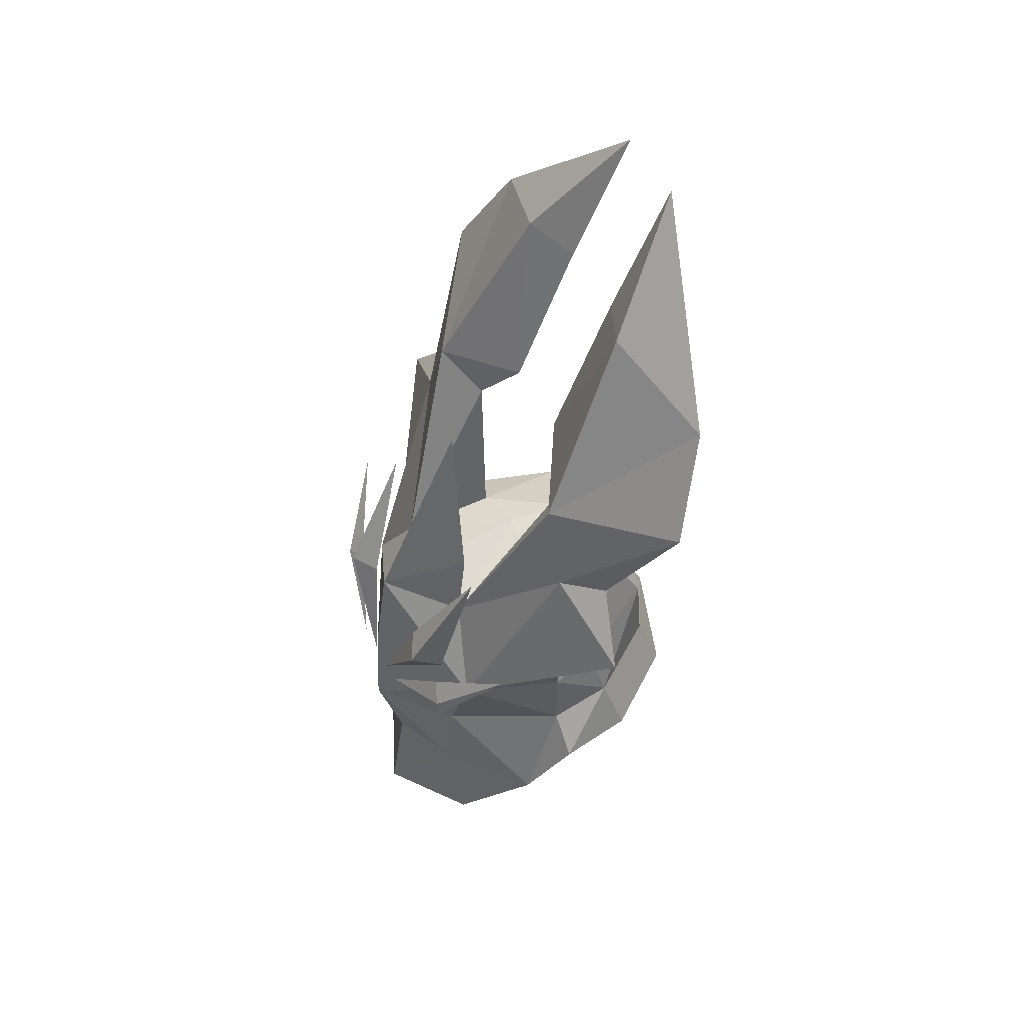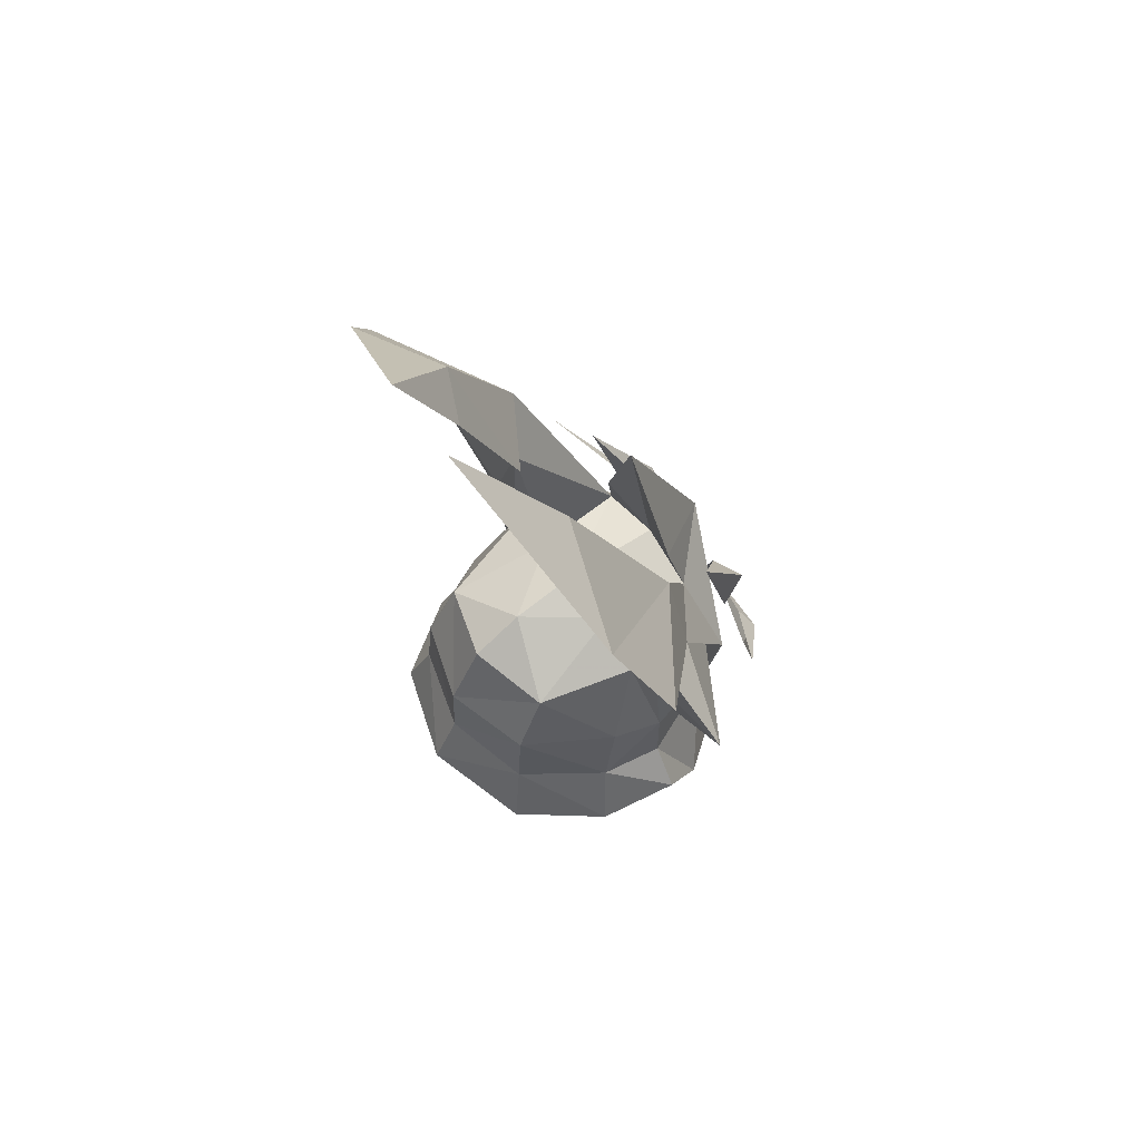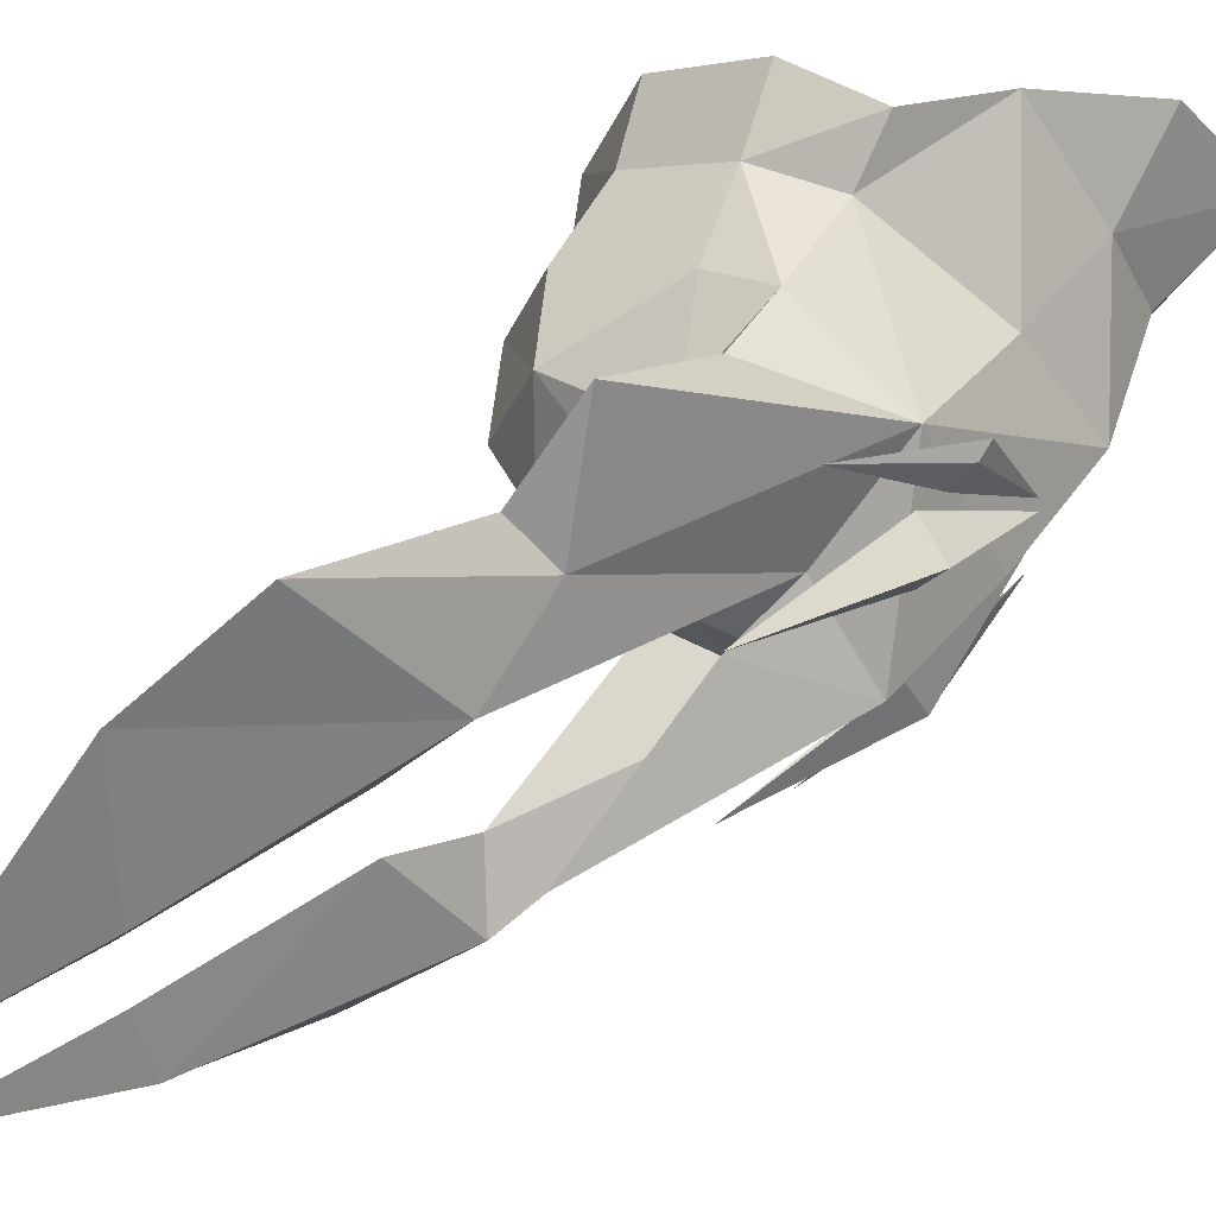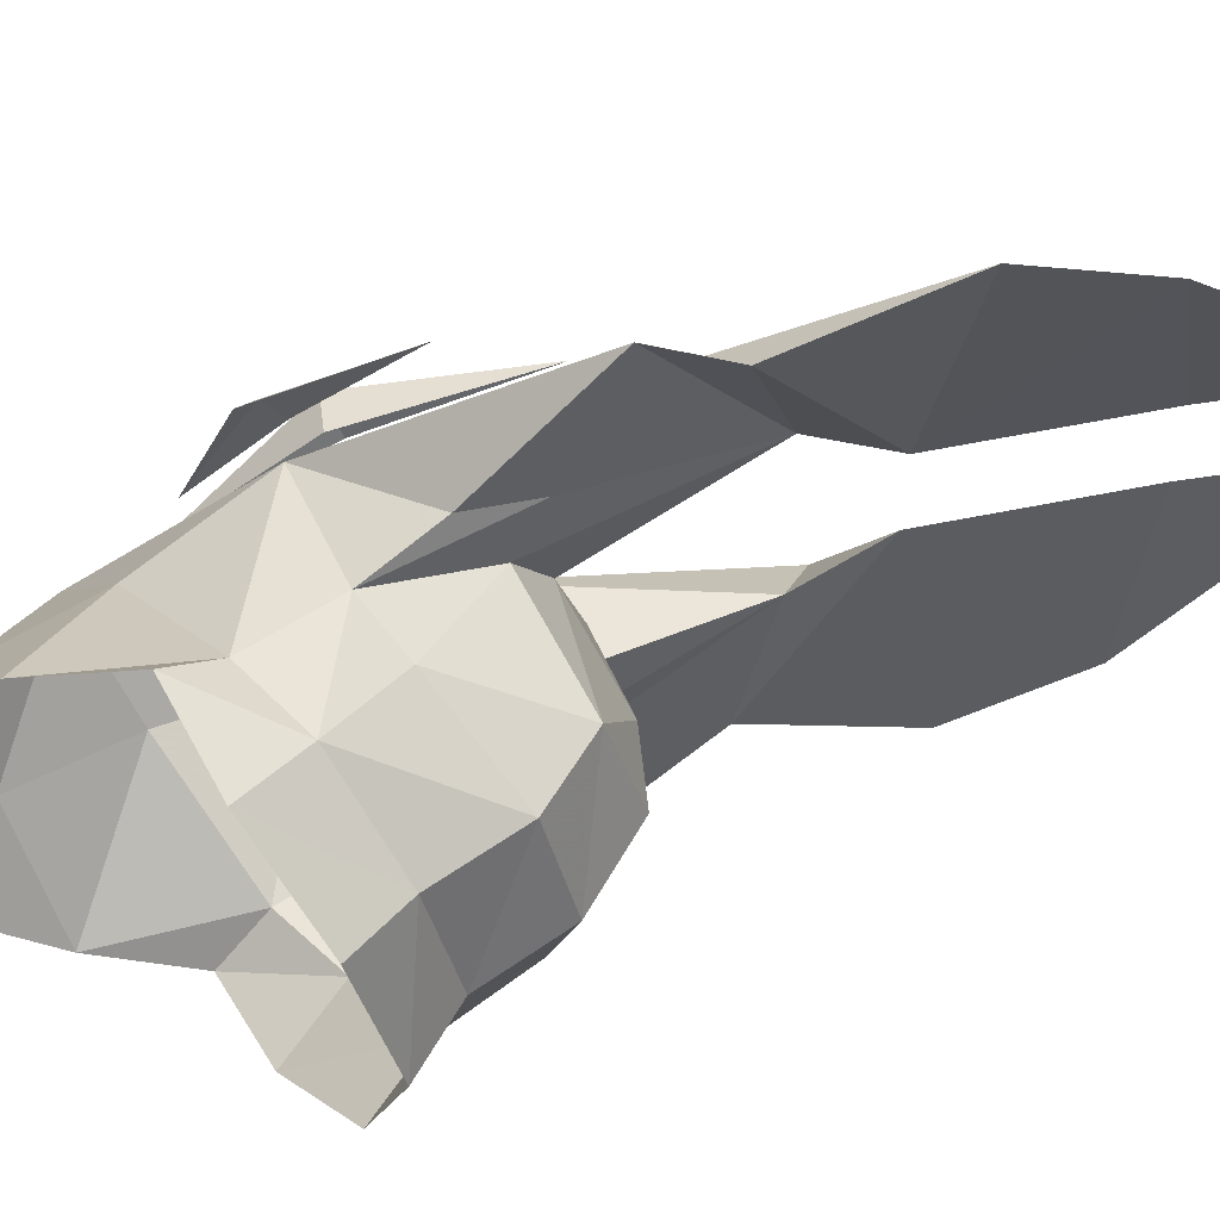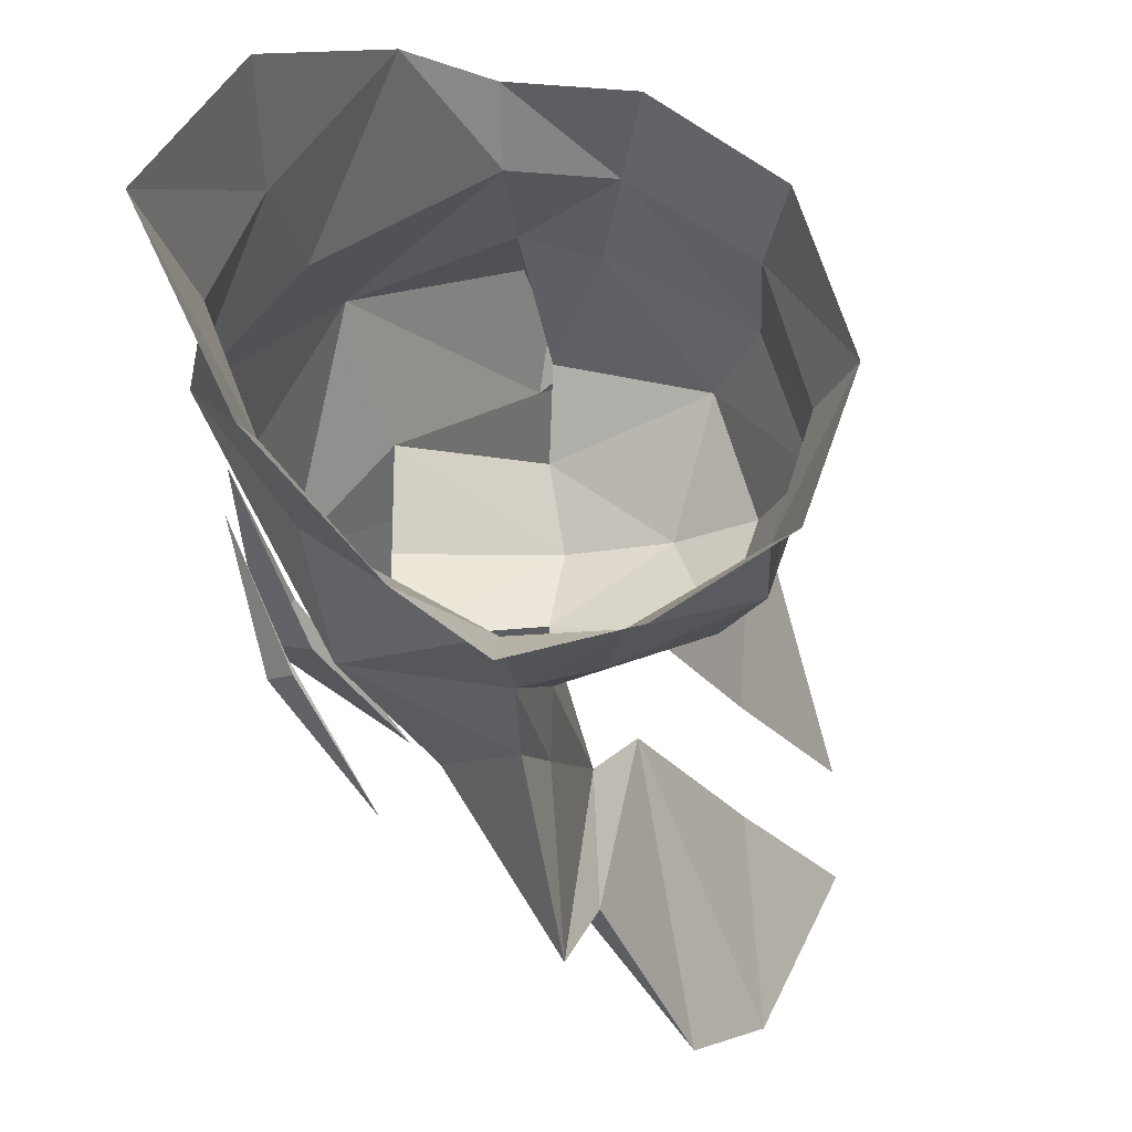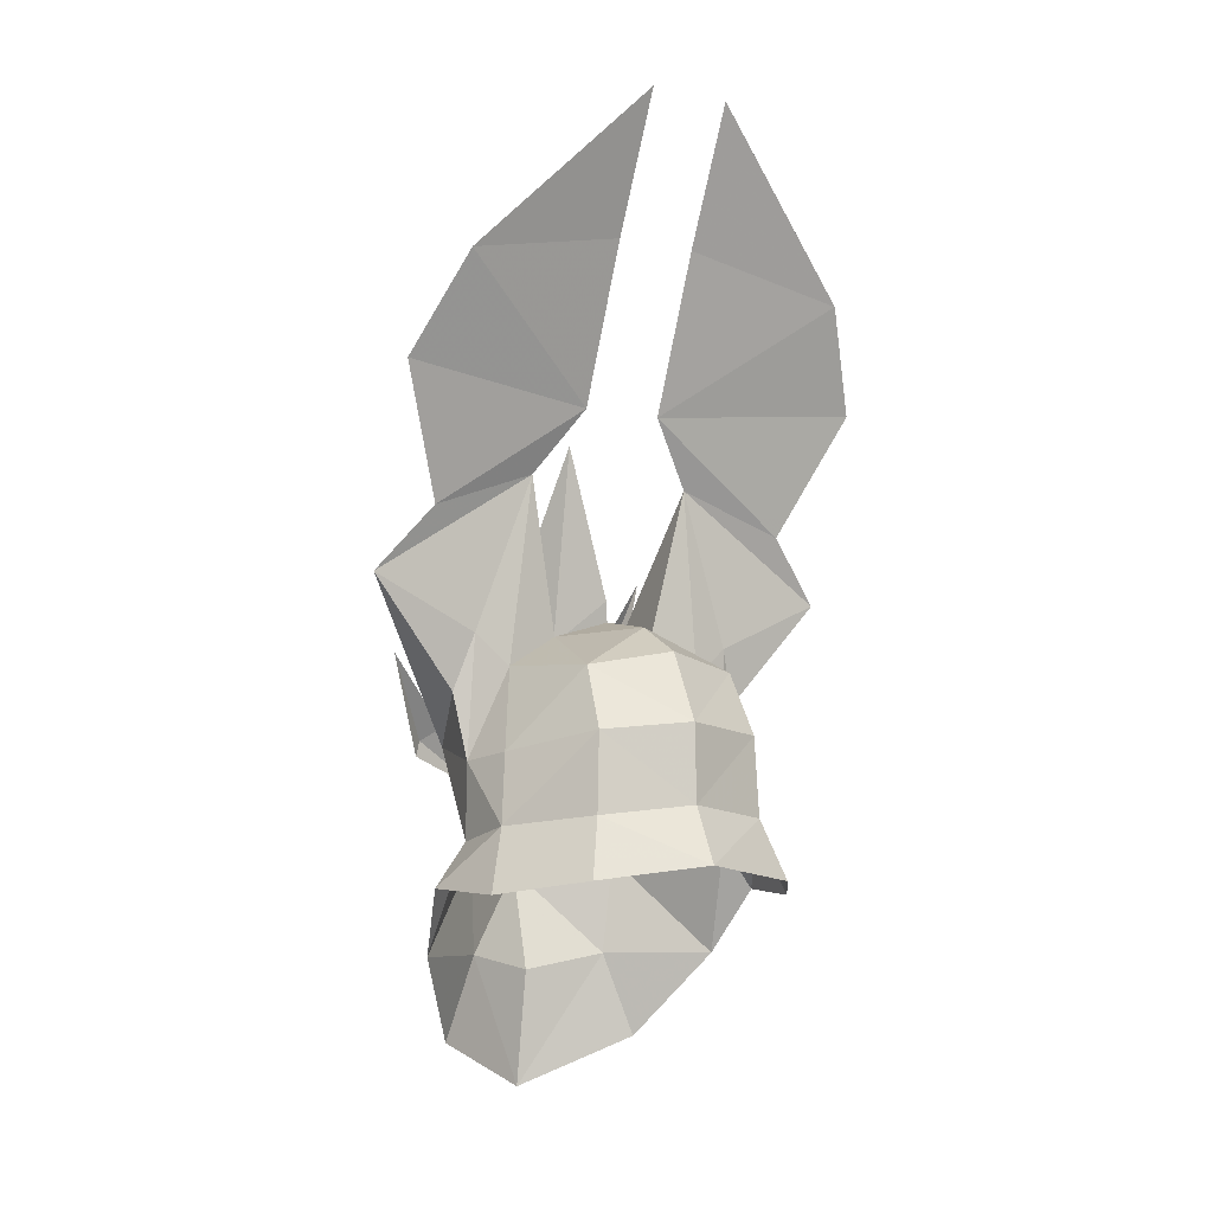
<metadata>
{"format":"obj","ext":"obj","renderer":"f3d","projection":"perspective","resolution":1024,"background":"white","views":[{"elev":53.0,"azim":152.9,"up":"+Z"},{"elev":64.4,"azim":-35.9,"up":"+Z"},{"elev":58.3,"azim":33.3,"up":"+Y"},{"elev":59.0,"azim":-123.9,"up":"+Y"},{"elev":-24.5,"azim":-174.6,"up":"+Y"},{"elev":-7.3,"azim":-121.2,"up":"+Z"}]}
</metadata>
<code>
g common_helmet_110007
v 1.512 1.035 -2.351
v 2.279 -0.005649 -1.166
v 1.902 -0.005649 -2.577
v -0.7282 0.5627 4.99
v 0.00684 1.786 4.643
v -1.275 1.292 7.267
v -1.598 0.5627 7.137
v -0.3234 -0.005649 2.154
v 1.144 -0.005649 1.994
v 1.101 0.894 1.727
v -0.2129 0.7522 1.927
v -1.758 2.856 6.636
v -1.598 0.5627 7.137
v -2.445 0.5627 8.981
v -1.659 1.099 1.411
v -2.096 1.183 0.5478
v -2.481 -0.005649 0.6647
v -2.002 -0.005649 1.608
v 1.512 -1.046 -2.351
v 1.417 -1.151 -1.005
v -0.7282 -0.574 4.99
v -1.598 -0.574 7.137
v -1.275 -1.304 7.267
v 0.00684 -1.798 4.643
v -0.2129 -0.7635 1.927
v 1.101 -0.9053 1.727
v -2.445 -0.574 8.981
v -1.598 -0.574 7.137
v -1.758 -2.867 6.636
v -1.659 -1.11 1.411
v -2.096 -1.194 0.5478
v -1.268 -0.005649 1.994
v -0.8177 1.832 0.3137
v -0.1136 2.015 0.2186
v -1.046 2.001 -0.6568
v -2.156 1.241 -0.5356
v -1.285 2.268 -1.527
v -2.424 1.465 -1.351
v -0.286 1.481 1.486
v 1.439 1.499 -3.528
v 2.147 -0.005649 -4.224
v 0.5312 2.247 -2.341
v 1.417 1.14 -1.005
v -0.1136 2.015 0.2186
v -0.0713 2.216 1.129
v 1.355 1.638 0.4948
v 0.6938 1.94 1.985
v 1.101 0.894 1.727
v -0.278 3.479 2.613
v -0.496 2.712 3.521
v 0.03243 2.243 3.475
v -1.758 2.856 6.636
v -1.188 3.47 5.239
v -2.445 0.5627 8.981
v -0.3954 1.209 4.079
v -0.2315 1.974 1.911
v -0.286 1.481 1.486
v -0.3954 1.209 4.079
v -0.1136 2.015 0.2186
v 1.144 -0.005649 1.994
v 0.8994 0.7243 2.635
v 1.101 0.894 1.727
v 0.6988 -0.00565 4.782
v 1.992 -0.005649 1.899
v 0.8994 0.7243 2.635
v 1.355 1.638 0.4948
v 1.101 0.894 1.727
v -0.0713 2.216 1.129
v -0.2129 0.7522 1.927
v -0.114 2.028 -0.8353
v -0.1136 2.015 0.2186
v -1.188 3.47 5.239
v -0.7282 0.5627 4.99
v -0.496 2.712 3.521
v -0.278 3.479 2.613
v -0.2129 0.7522 1.927
v 0.6988 -0.00565 4.782
v 1.083 1.361 2.936
v 2.074 1.127 1.216
v 1.628 1.286 0.9948
v 2.157 0.1905 -0.1947
v 2.157 0.1905 -0.1947
v 2.074 1.127 1.216
v 1.84 0.6968 1.28
v 1.083 1.361 2.936
v -0.1396 2.481 -1.444
v 1.159 2.476 1.751
v 1.919 1.703 0.6097
v 1.915 1.76 0.3906
v 2.181 0.5507 -0.07901
v 2.181 0.5507 -0.07901
v 1.919 1.703 0.6097
v 1.802 1.424 0.7984
v 1.159 2.476 1.751
v -0.8177 -1.844 0.3137
v -1.046 -1.941 -0.6568
v -0.1136 -2.026 0.2186
v -1.285 -2.28 -1.527
v -2.166 -1.218 -0.5356
v -2.424 -1.476 -1.351
v -0.286 -1.492 1.486
v 1.439 -1.51 -3.528
v 0.5312 -2.259 -2.341
v -0.1136 -2.026 0.2186
v 1.355 -1.649 0.4948
v -0.0713 -2.227 1.129
v 1.101 -0.9053 1.727
v 0.6938 -1.952 1.985
v -0.278 -3.49 2.613
v -0.496 -2.723 3.521
v 0.03243 -2.254 3.475
v -1.758 -2.867 6.636
v -1.188 -3.482 5.239
v -2.445 -0.574 8.981
v -0.3954 -1.22 4.079
v -0.2315 -1.985 1.911
v -0.3954 -1.22 4.079
v -0.286 -1.492 1.486
v -0.1136 -2.026 0.2186
v 1.101 -0.9053 1.727
v 0.8994 -0.7356 2.635
v 0.8994 -0.7356 2.635
v 1.992 -0.005649 1.899
v 1.355 -1.649 0.4948
v 1.101 -0.9053 1.727
v -0.0713 -2.227 1.129
v -0.2129 -0.7635 1.927
v -0.114 -2.039 -0.8353
v -0.1136 -2.026 0.2186
v -1.188 -3.482 5.239
v -0.7282 -0.574 4.99
v -0.496 -2.723 3.521
v -0.278 -3.49 2.613
v -0.2129 -0.7635 1.927
v 1.083 -1.372 2.936
v 1.628 -1.297 0.9948
v 2.074 -1.139 1.216
v 2.157 -0.2018 -0.1947
v 2.157 -0.2018 -0.1947
v 1.84 -0.7081 1.28
v 2.074 -1.139 1.216
v 1.083 -1.372 2.936
v -0.1396 -2.492 -1.444
v 1.159 -2.487 1.751
v 1.673 -1.772 0.3906
v 1.919 -1.714 0.6097
v 2.181 -0.5619 -0.07901
v 2.181 -0.5619 -0.07901
v 1.802 -1.435 0.7984
v 1.919 -1.714 0.6097
v 1.159 -2.487 1.751
v -2.519 -0.005649 -0.3941
v 2.2 -0.005649 0.3664
v 2.2 -0.005649 0.3664
v -2.904 -0.005649 -1.16
v -0.114 2.028 -0.8353
v -0.1396 2.481 -1.444
v -0.1396 -2.492 -1.444
v -0.114 -2.039 -0.8353
f 1 2 3
f 4 5 6
f 6 7 4
f 8 9 10
f 10 11 8
f 12 13 14
f 15 16 17
f 17 18 15
f 19 2 20
f 21 22 23
f 23 24 21
f 8 25 26
f 26 9 8
f 27 28 29
f 30 18 17
f 17 31 30
f 15 18 32
f 33 34 35
f 36 35 37
f 37 38 36
f 15 11 39
f 40 1 41
f 32 11 15
f 1 42 43
f 44 45 46
f 46 47 48
f 46 49 47
f 50 51 49
f 52 5 53
f 5 52 6
f 6 54 7
f 50 53 51
f 5 4 55
f 56 57 58
f 57 56 59
f 60 61 62
f 63 64 65
f 43 66 2
f 67 64 66
f 33 39 34
f 56 68 59
f 52 54 6
f 53 5 51
f 57 69 58
f 70 66 43
f 70 71 66
f 72 73 12
f 72 74 73
f 74 75 58
f 75 56 58
f 75 68 56
f 76 48 55
f 74 58 73
f 32 8 11
f 64 67 65
f 60 77 61
f 51 5 48
f 5 55 48
f 78 79 80
f 80 79 81
f 82 83 84
f 84 83 85
f 15 39 33
f 1 40 42
f 42 70 43
f 42 86 70
f 87 88 89
f 89 88 90
f 91 92 93
f 93 92 94
f 73 13 12
f 30 32 18
f 95 96 97
f 98 96 99
f 99 100 98
f 30 101 25
f 102 41 19
f 32 30 25
f 19 20 103
f 104 105 106
f 105 107 108
f 108 109 106
f 106 105 108
f 110 109 111
f 112 113 24
f 24 23 112
f 23 22 114
f 110 111 113
f 24 115 21
f 116 117 118
f 118 119 116
f 60 120 121
f 63 122 123
f 20 2 124
f 125 124 123
f 95 97 101
f 116 119 126
f 112 23 114
f 113 111 24
f 118 117 127
f 128 20 124
f 128 124 129
f 130 29 131
f 130 131 132
f 132 117 133
f 133 117 116
f 133 116 126
f 134 115 107
f 132 131 117
f 32 25 8
f 123 122 125
f 60 121 77
f 111 107 24
f 24 107 115
f 135 136 137
f 136 138 137
f 139 140 141
f 140 142 141
f 30 95 101
f 19 103 102
f 103 20 128
f 103 128 143
f 144 145 146
f 145 147 146
f 148 149 150
f 149 151 150
f 131 29 28
f 1 43 2
f 19 3 2
f 16 36 152
f 152 17 16
f 152 99 31
f 31 17 152
f 16 15 33
f 95 30 31
f 124 153 123
f 64 154 66
f 124 2 153
f 154 2 66
f 49 51 47
f 46 45 49
f 47 51 48
f 108 111 109
f 107 111 108
f 1 3 41
f 41 3 19
f 16 33 35
f 35 36 16
f 96 95 31
f 31 99 96
f 36 38 155
f 155 152 36
f 155 100 99
f 99 152 155
f 156 157 35
f 96 158 159
f 96 159 97
f 96 98 158
f 34 156 35
f 157 37 35

</code>
